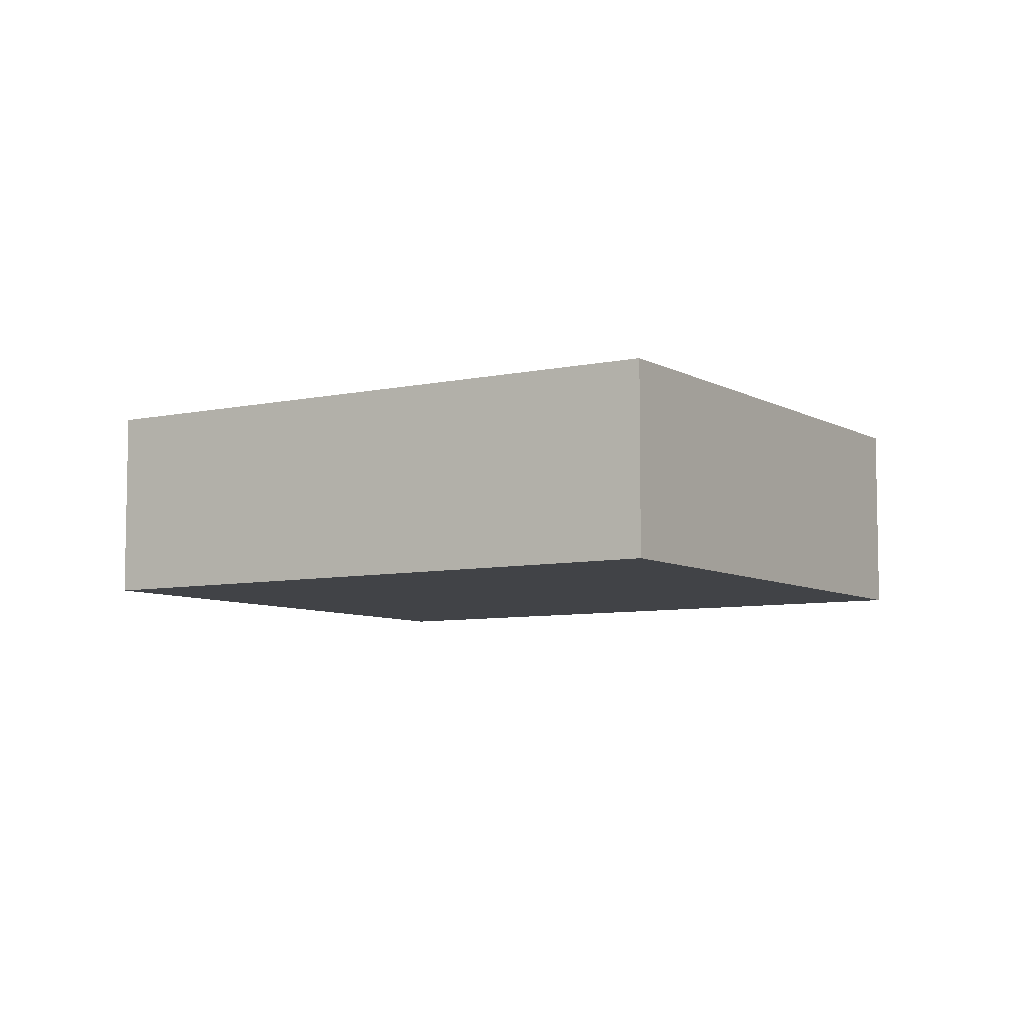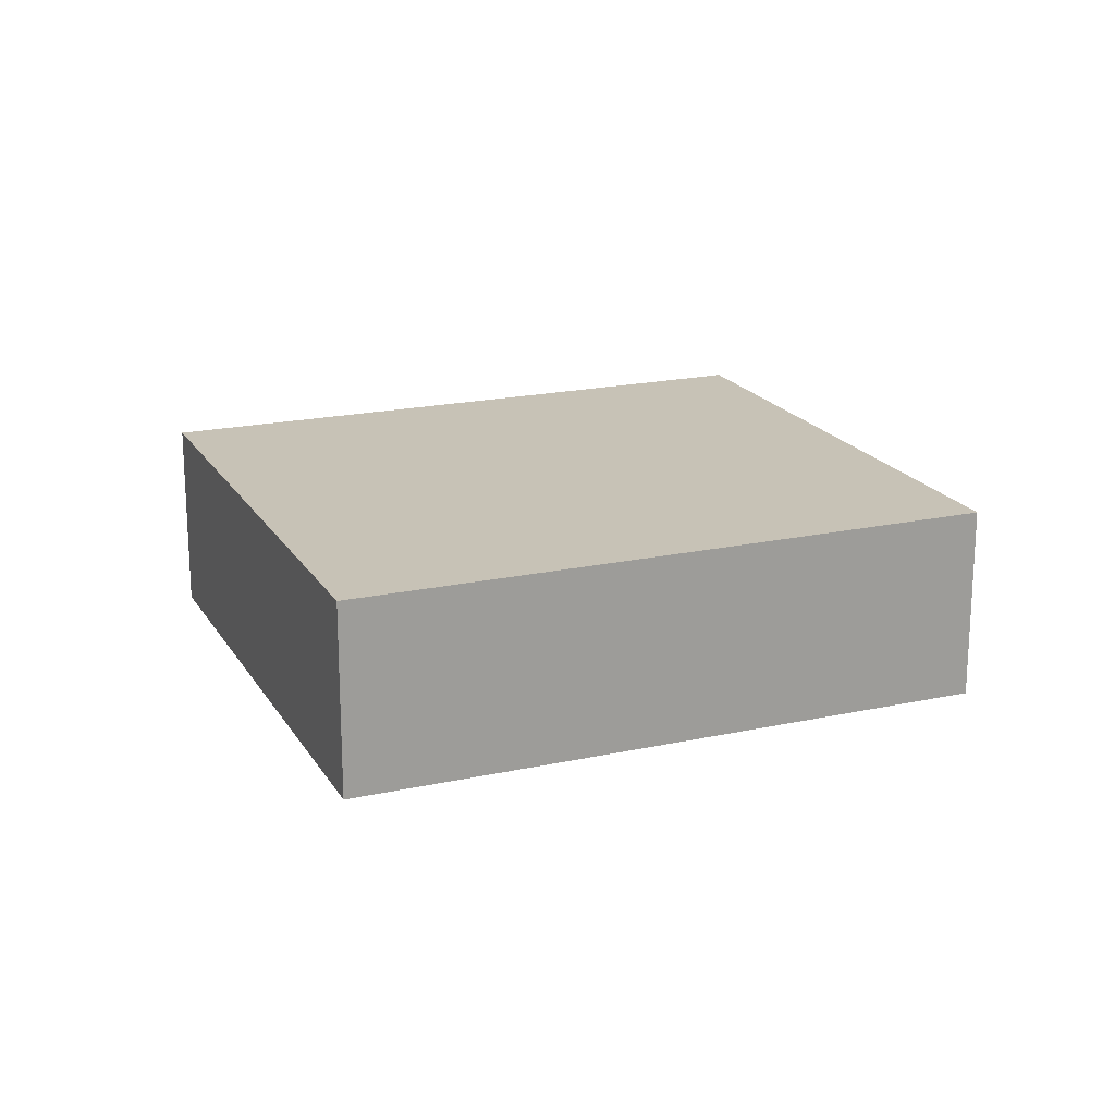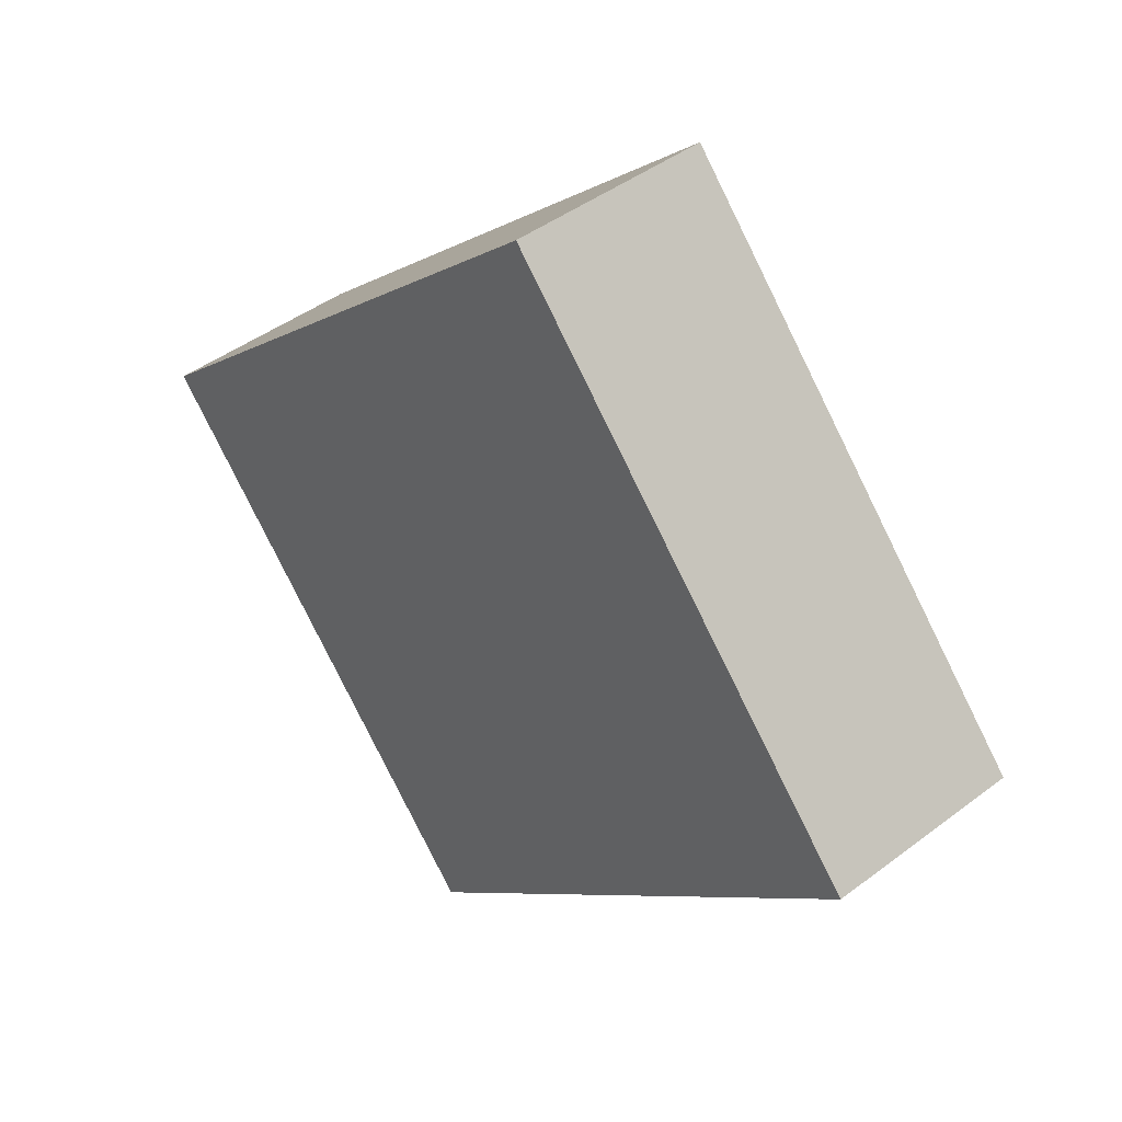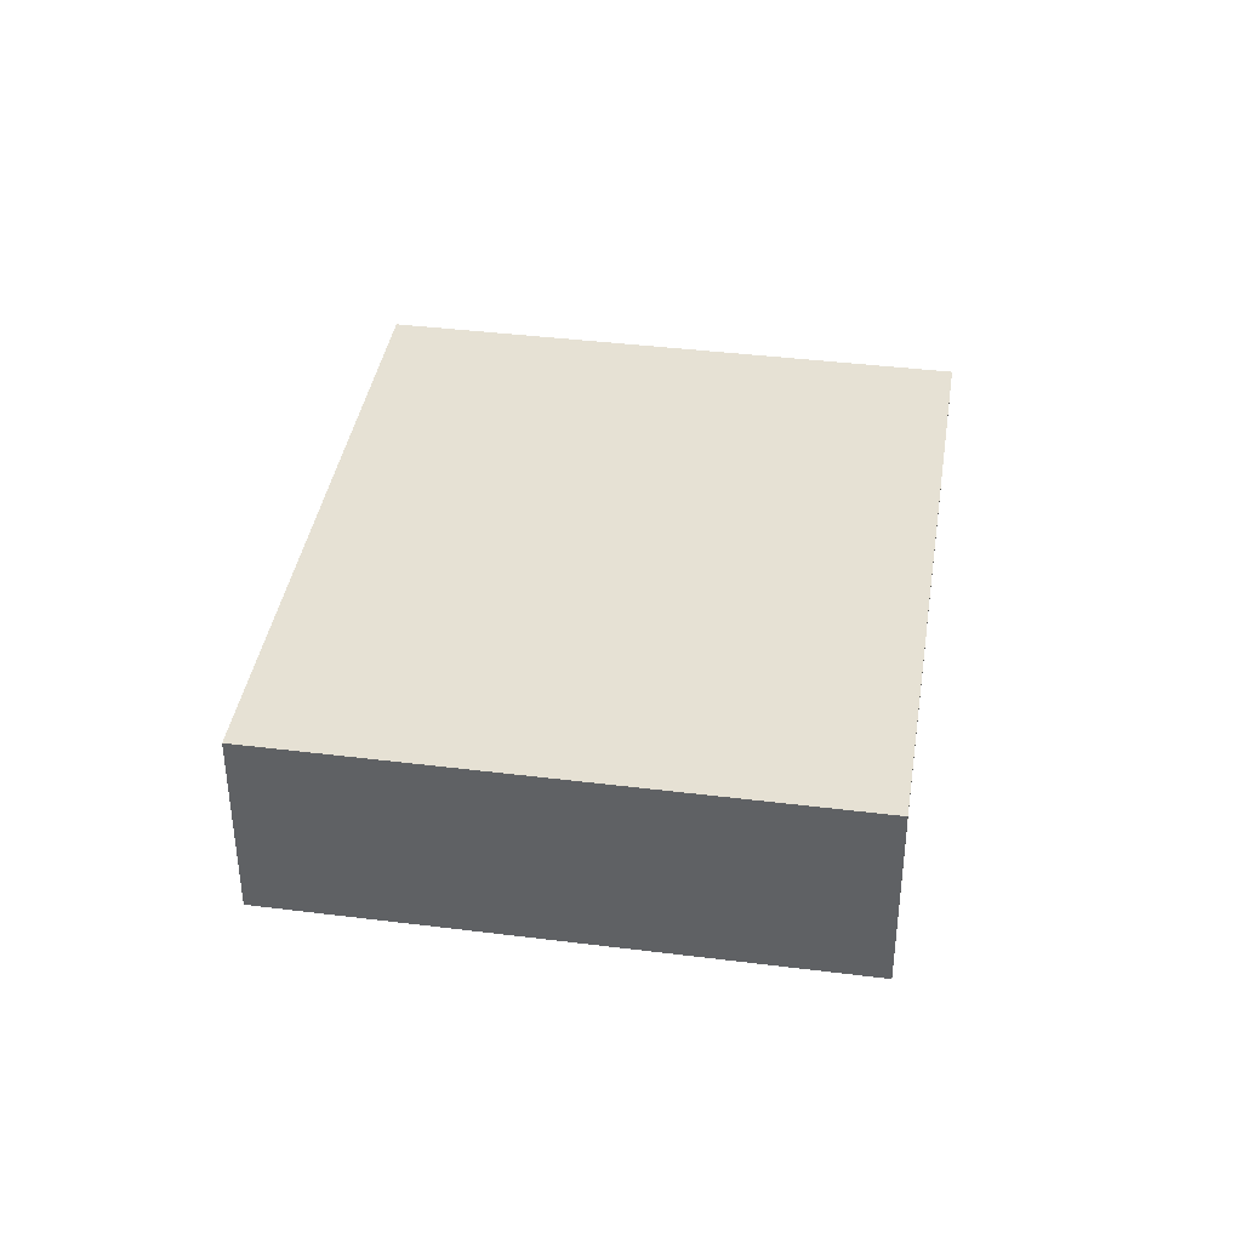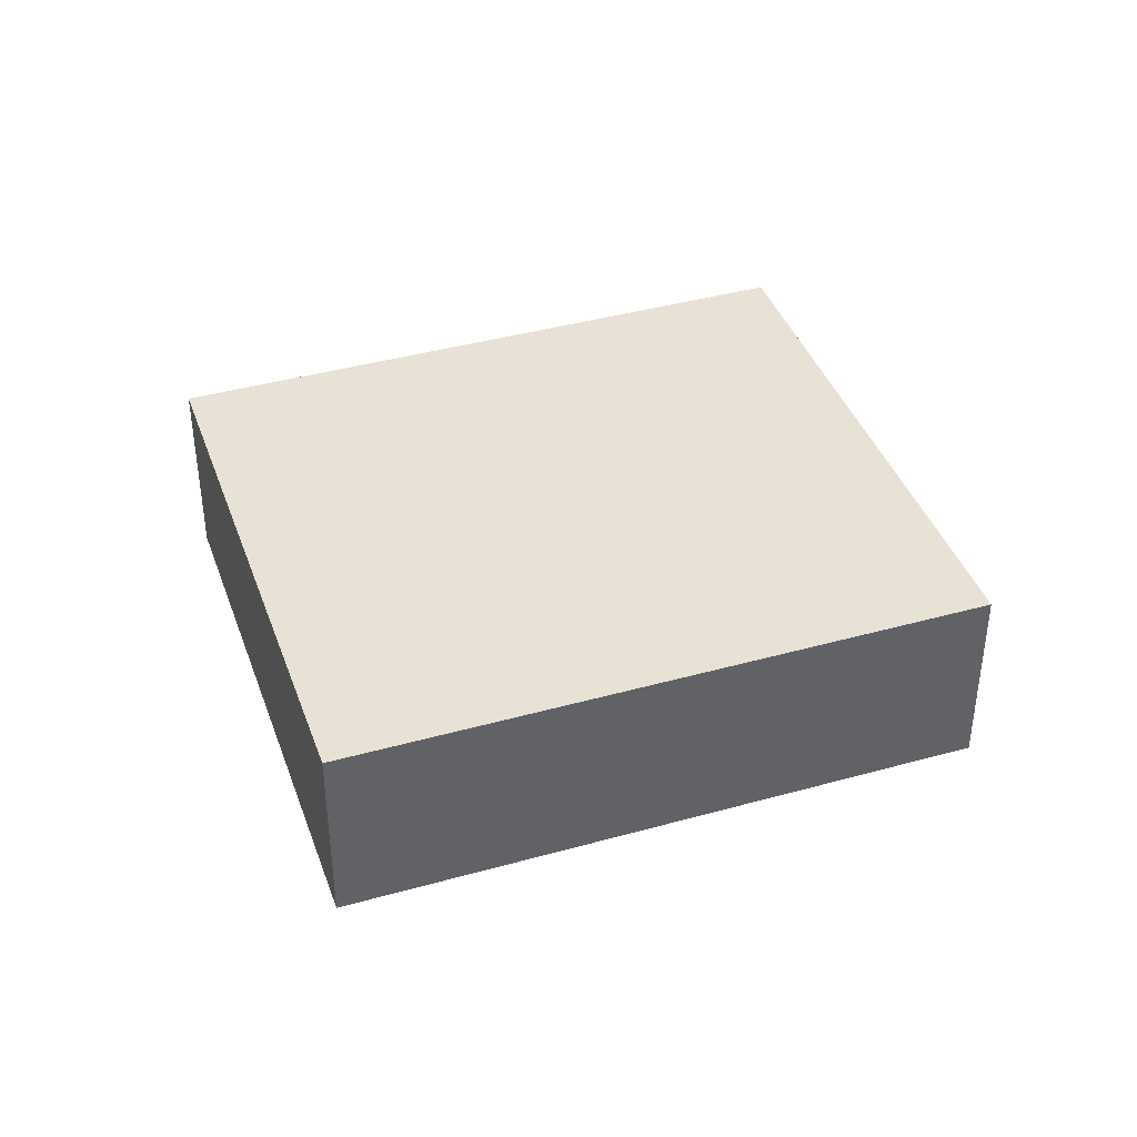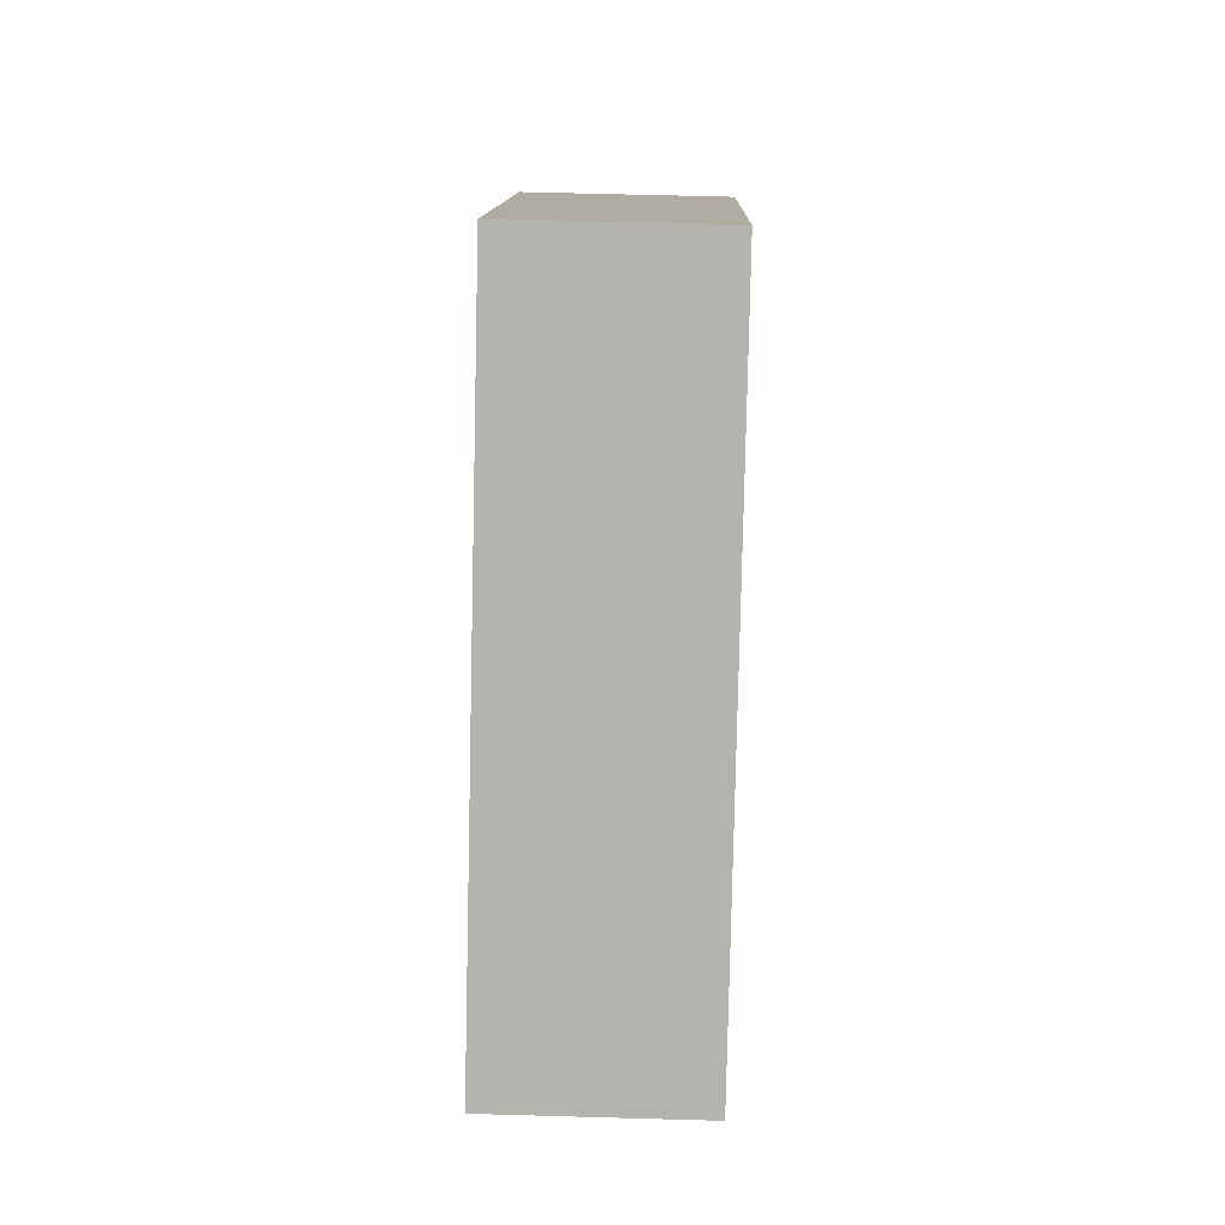
<metadata>
{"format":"obj","ext":"obj","renderer":"f3d","projection":"perspective","resolution":1024,"background":"white","views":[{"elev":-7.1,"azim":171.2,"up":"+Y"},{"elev":19.3,"azim":-63.8,"up":"+Y"},{"elev":43.4,"azim":48.1,"up":"+Z"},{"elev":39.2,"azim":-122.5,"up":"+Y"},{"elev":40.5,"azim":119.7,"up":"+Y"},{"elev":58.6,"azim":-88.3,"up":"+Z"}]}
</metadata>
<code>
v  2.38 0.929 2.098
v  1.835 0.929 -2.08
v  0 0.929 5.688e-17
v  4.214 0.929 0.018
v  0 0 0
v  2.38 -1.285e-16 2.098
v  4.214 -1.102e-18 0.018
v  1.835 1.274e-16 -2.08
g defaultobject
f 1 2 3
f 2 1 4
f 5 1 3
f 1 5 6
f 6 4 1
f 4 6 7
f 7 2 4
f 2 7 8
f 8 3 2
f 3 8 5
f 8 6 5
f 6 8 7

</code>
